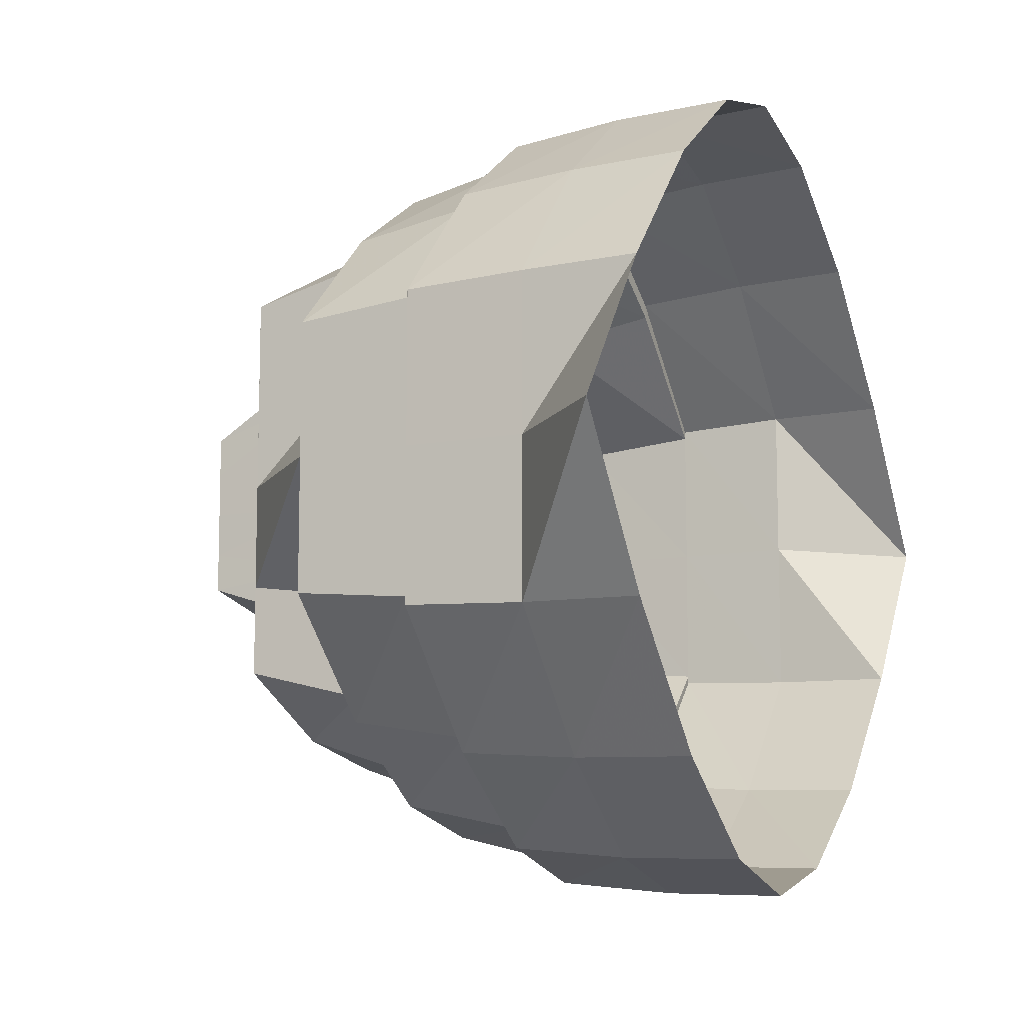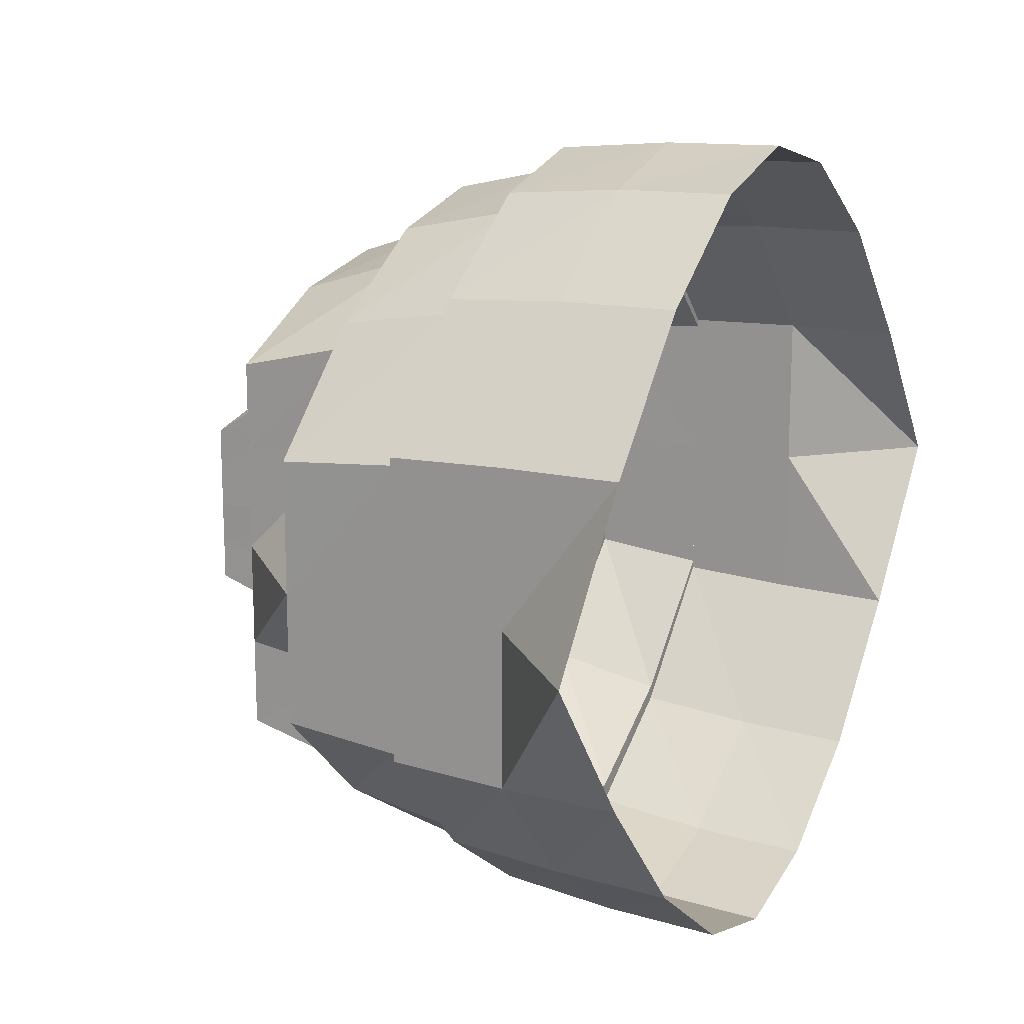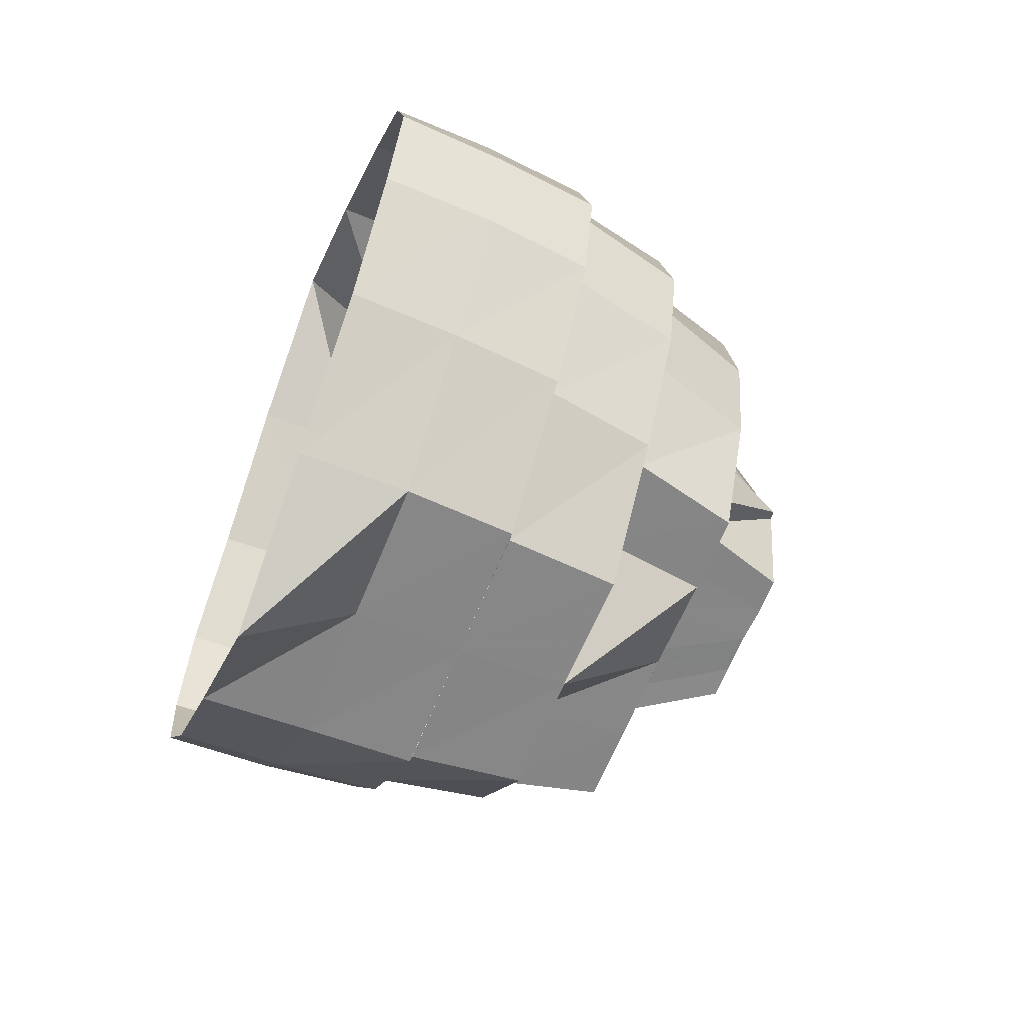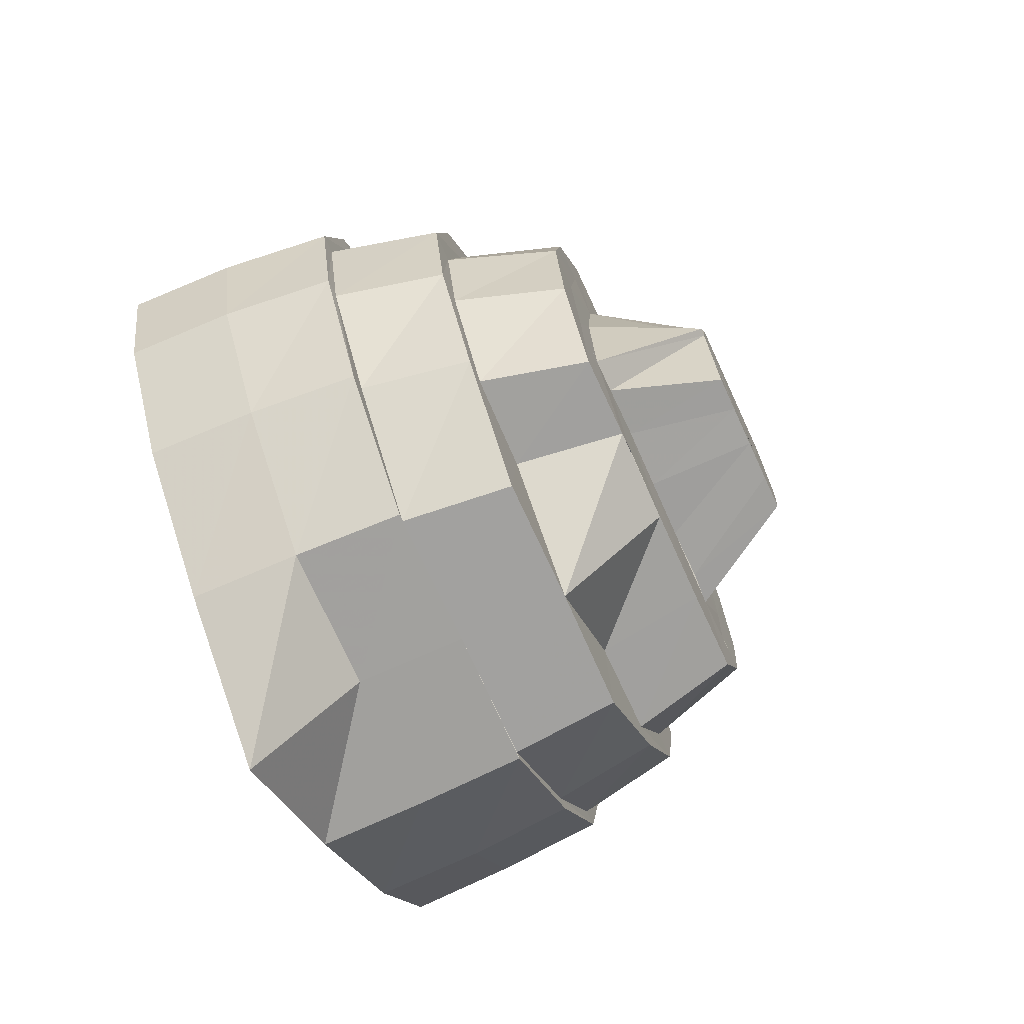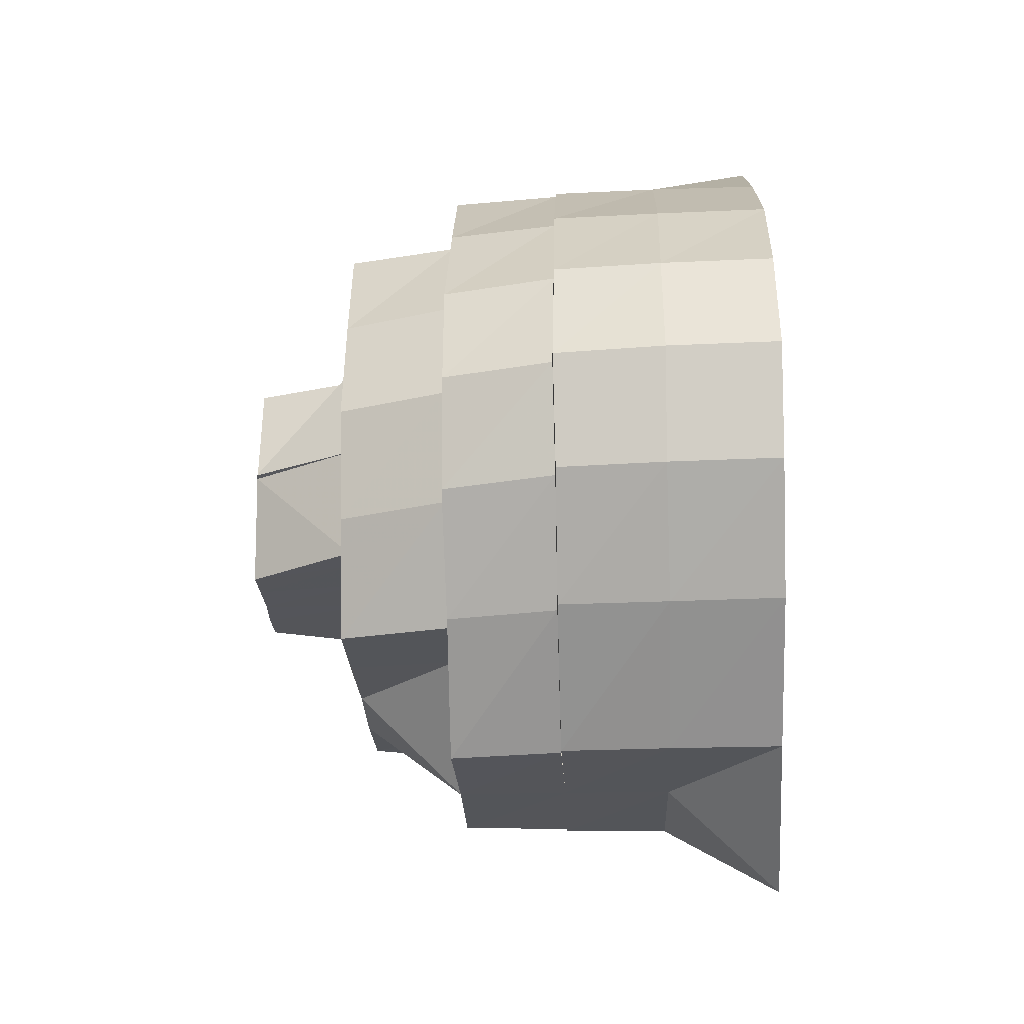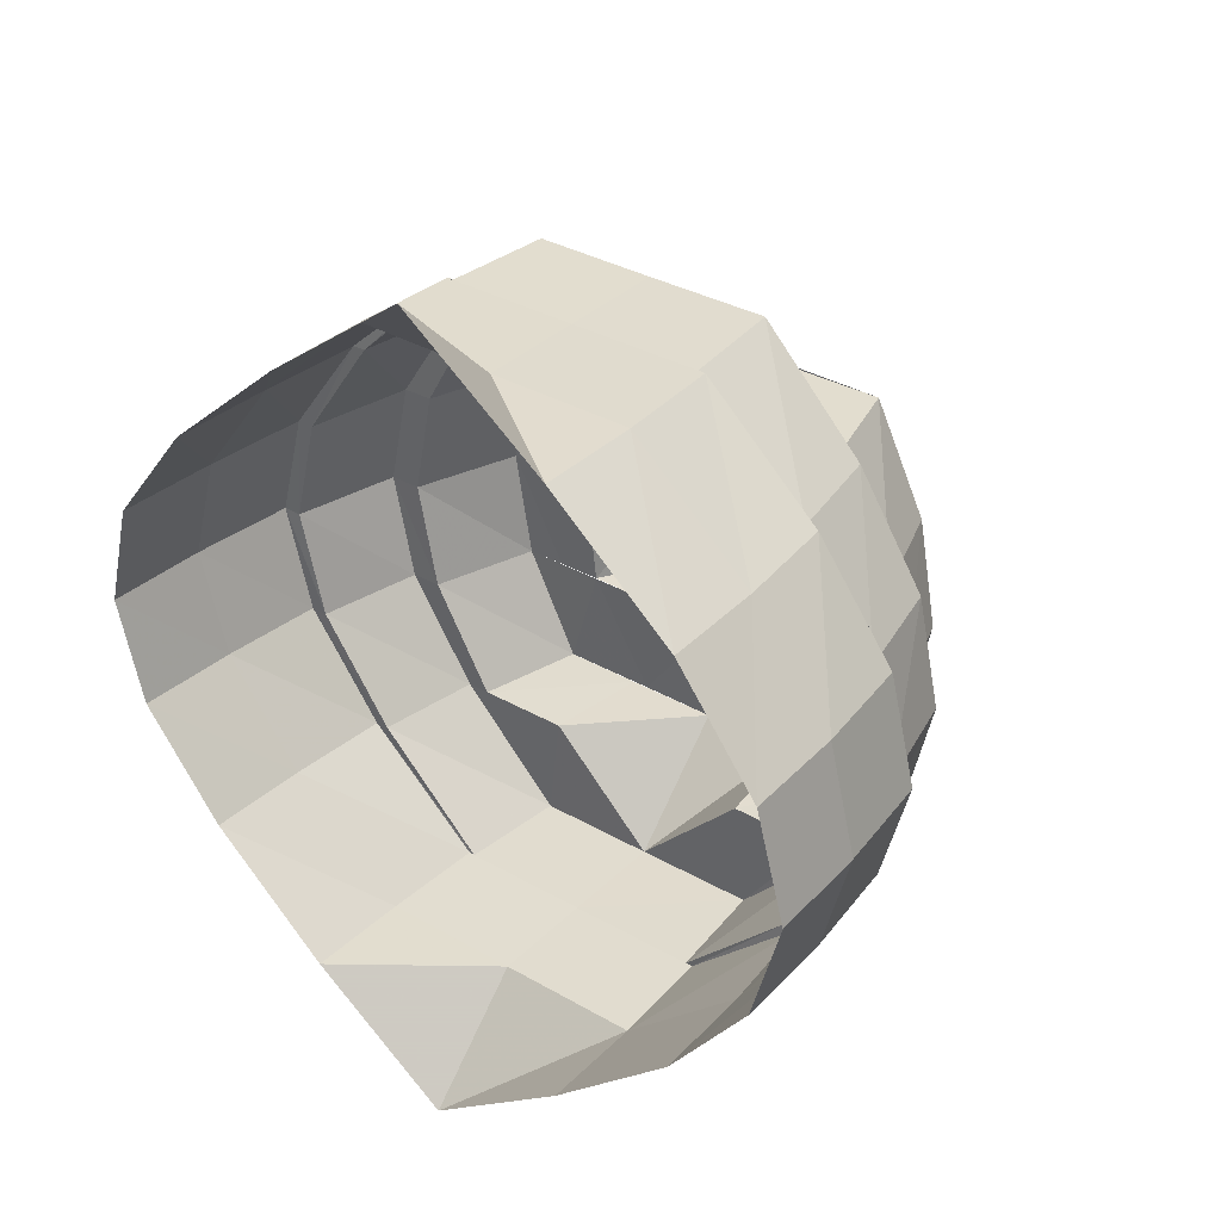
<metadata>
{"format":"obj","ext":"obj","renderer":"f3d","projection":"perspective","resolution":1024,"background":"white","views":[{"elev":-10.5,"azim":25.6,"up":"+Z"},{"elev":16.2,"azim":28.0,"up":"+Z"},{"elev":-62.1,"azim":158.4,"up":"+Y"},{"elev":-71.7,"azim":-155.7,"up":"+Y"},{"elev":-24.6,"azim":2.5,"up":"+Y"},{"elev":34.4,"azim":127.7,"up":"+Y"}]}
</metadata>
<code>
o 22624
v 2170 1862 8.068
v 2170 1862 8.055
v 2170 1862 8.068
v 2170 1862 8.055
v 2170 1862 8.043
v 2170 1862 8.081
v 2170 1862 8.081
v 2170 1862 8.081
v 2170 1862 8.091
v 2170 1862 8.08
v 2170 1862 8.068
v 2170 1862 8.055
v 2170 1862 8.043
v 2170 1862 8.036
v 2170 1862 8.055
v 2170 1862 8.044
v 2170 1862 8.036
v 2170 1862 8.037
v 2170 1862 8.044
v 2170 1862 8.033
v 2170 1862 8.056
v 2170 1862 8.045
v 2170 1862 8.037
v 2170 1862 8.038
v 2170 1862 8.033
v 2170 1862 8.034
v 2170 1862 8.036
v 2170 1862 8.036
v 2170 1862 8.037
v 2170 1862 8.034
v 2170 1862 8.043
v 2170 1862 8.043
v 2170 1862 8.044
v 2170 1862 8.037
v 2170 1862 8.055
v 2170 1862 8.055
v 2170 1862 8.055
v 2170 1862 8.044
v 2170 1862 8.068
v 2170 1862 8.068
v 2170 1862 8.081
v 2170 1862 8.055
v 2170 1862 8.045
v 2170 1862 8.056
v 2170 1862 8.068
v 2170 1862 8.081
v 2170 1862 8.093
v 2170 1862 8.081
v 2170 1862 8.093
v 2170 1862 8.1
v 2170 1862 8.081
v 2170 1862 8.092
v 2170 1862 8.1
v 2170 1862 8.099
v 2170 1862 8.092
v 2170 1862 8.103
v 2170 1862 8.08
v 2170 1862 8.091
v 2170 1862 8.099
v 2170 1862 8.097
v 2170 1862 8.103
v 2170 1862 8.102
v 2170 1862 8.1
v 2170 1862 8.1
v 2170 1862 8.099
v 2170 1862 8.102
v 2170 1862 8.093
v 2170 1862 8.093
v 2170 1862 8.092
v 2170 1862 8.099
v 2170 1862 8.081
v 2170 1862 8.092
v 2170 1862 8.097
v 2170 1862 8.091
v 2170 1862 8.095
v 2170 1862 8.089
v 2170 1862 8.092
v 2170 1862 8.081
v 2170 1862 8.099
v 2170 1862 8.095
v 2170 1862 8.08
v 2170 1862 8.079
v 2170 1862 8.079
v 2170 1862 8.068
v 2170 1862 8.087
v 2170 1862 8.078
v 2170 1862 8.056
v 2170 1862 8.057
v 2170 1862 8.068
v 2170 1862 8.045
v 2170 1862 8.047
v 2170 1862 8.055
v 2170 1862 8.044
v 2170 1862 8.037
v 2170 1862 8.034
v 2170 1862 8.038
v 2170 1862 8.037
v 2170 1862 8.036
v 2170 1862 8.041
v 2170 1862 8.047
v 2170 1862 8.045
v 2170 1862 8.038
v 2170 1862 8.056
v 2170 1862 8.057
v 2170 1862 8.049
v 2170 1862 8.038
v 2170 1862 8.043
v 2170 1862 8.038
v 2170 1862 8.044
v 2170 1862 8.055
v 2170 1862 8.045
v 2170 1862 8.041
v 2170 1862 8.041
v 2170 1862 8.047
v 2170 1862 8.056
v 2170 1862 8.057
v 2170 1862 8.041
v 2170 1862 8.043
v 2170 1862 8.068
v 2170 1862 8.057
v 2170 1862 8.049
v 2170 1862 8.058
v 2170 1862 8.08
v 2170 1862 8.079
v 2170 1862 8.068
v 2170 1862 8.091
v 2170 1862 8.089
v 2170 1862 8.081
v 2170 1862 8.092
v 2170 1862 8.099
v 2170 1862 8.102
v 2170 1862 8.097
v 2170 1862 8.1
v 2170 1862 8.095
v 2170 1862 8.089
v 2170 1862 8.091
v 2170 1862 8.097
v 2170 1862 8.08
v 2170 1862 8.079
v 2170 1862 8.087
v 2170 1862 8.098
v 2170 1862 8.093
v 2170 1862 8.095
v 2170 1862 8.093
v 2170 1862 8.084
v 2170 1862 8.077
v 2170 1862 8.078
v 2170 1862 8.089
v 2170 1862 8.081
v 2170 1862 8.075
v 2170 1862 8.074
v 2170 1862 8.068
v 2170 1862 8.074
v 2170 1862 8.091
v 2170 1862 8.086
v 2170 1862 8.078
v 2170 1862 8.072
v 2170 1862 8.072
v 2170 1862 8.075
v 2170 1862 8.068
v 2170 1862 8.064
v 2170 1862 8.068
v 2170 1862 8.061
v 2170 1862 8.062
v 2170 1862 8.068
v 2170 1862 8.061
v 2170 1862 8.058
v 2170 1862 8.062
v 2170 1862 8.059
v 2170 1862 8.055
v 2170 1862 8.058
v 2170 1862 8.052
v 2170 1862 8.059
v 2170 1862 8.079
v 2170 1862 8.089
v 2170 1862 8.068
v 2170 1862 8.058
v 2170 1862 8.049
v 2170 1862 8.052
v 2170 1862 8.05
v 2170 1862 8.047
v 2170 1862 8.049
v 2170 1862 8.047
v 2170 1862 8.057
v 2170 1862 8.068
v 2170 1862 8.058
v 2170 1862 8.041
v 2170 1862 8.047
v 2170 1862 8.045
v 2170 1862 8.056
v 2170 1862 8.045
v 2170 1862 8.049
v 2170 1862 8.047
v 2170 1862 8.05
v 2170 1862 8.053
v 2170 1862 8.055
v 2170 1862 8.055
v 2170 1862 8.053
v 2170 1862 8.059
v 2170 1862 8.052
v 2170 1862 8.055
v 2170 1862 8.059
v 2170 1862 8.061
v 2170 1862 8.058
v 2170 1862 8.062
v 2170 1862 8.068
v 2170 1862 8.062
v 2170 1862 8.068
v 2170 1862 8.074
v 2170 1862 8.068
v 2170 1862 8.078
v 2170 1862 8.075
v 2170 1862 8.077
v 2170 1862 8.074
v 2170 1862 8.081
v 2170 1862 8.075
v 2170 1862 8.072
v 2170 1862 8.068
v 2170 1862 8.078
v 2170 1862 8.084
v 2170 1862 8.077
v 2170 1862 8.064
v 2170 1862 8.058
v 2170 1862 8.064
v 2170 1862 8.061
v 2170 1862 8.061
v 2170 1862 8.059
v 2170 1862 8.064
v 2170 1862 8.066
v 2170 1862 8.061
v 2170 1862 8.064
v 2170 1862 8.068
v 2170 1862 8.064
v 2170 1862 8.062
v 2170 1862 8.068
v 2170 1862 8.074
v 2170 1862 8.068
v 2170 1862 8.058
v 2170 1862 8.061
v 2170 1862 8.063
v 2170 1862 8.058
v 2170 1862 8.059
v 2170 1862 8.053
v 2170 1862 8.068
v 2170 1862 8.07
v 2170 1862 8.068
v 2170 1862 8.068
v 2170 1862 8.062
v 2170 1862 8.074
v 2170 1862 8.072
v 2170 1862 8.064
v 2170 1862 8.061
v 2170 1862 8.068
v 2170 1862 8.072
v 2170 1862 8.078
v 2170 1862 8.075
v 2170 1862 8.072
v 2170 1862 8.075
v 2170 1862 8.073
v 2170 1862 8.077
v 2170 1862 8.081
v 2170 1862 8.075
v 2170 1862 8.081
v 2170 1862 8.072
v 2170 1862 8.075
v 2170 1862 8.083
v 2170 1862 8.077
v 2170 1862 8.083
v 2170 1862 8.078
v 2170 1862 8.077
v 2170 1862 8.083
v 2170 1862 8.086
v 2170 1862 8.087
v 2170 1862 8.089
v 2170 1862 8.084
v 2170 1862 8.087
v 2170 1862 8.089
v 2170 1862 8.091
v 2170 1862 8.08
v 2170 1862 8.095
v 2170 1862 8.089
v 2170 1862 8.079
v 2170 1862 8.068
v 2170 1862 8.078
v 2170 1862 8.087
v 2170 1862 8.078
v 2170 1862 8.068
v 2170 1862 8.057
v 2170 1862 8.047
v 2170 1862 8.052
v 2170 1862 8.058
v 2170 1862 8.059
v 2170 1862 8.084
v 2170 1862 8.078
v 2170 1862 8.077
v 2170 1862 8.059
v 2170 1862 8.053
v 2170 1862 8.058
v 2170 1862 8.077
v 2170 1862 8.083
v 2170 1862 8.078
f 1 2 3
f 3 2 4
f 2 5 4
f 6 1 3
f 7 1 6
f 6 3 8
f 9 8 10
f 8 3 11
f 3 4 11
f 11 4 12
f 4 13 12
f 4 5 13
f 5 14 13
f 15 13 16
f 13 14 17
f 16 17 18
f 13 17 19
f 14 20 17
f 21 19 22
f 22 23 24
f 17 25 23
f 17 20 25
f 18 25 26
f 20 27 25
f 25 27 28
f 26 28 29
f 25 28 30
f 27 31 28
f 28 31 32
f 29 32 33
f 28 32 34
f 31 35 32
f 32 35 36
f 33 36 37
f 32 36 38
f 35 39 36
f 36 39 40
f 39 41 40
f 36 40 42
f 43 42 44
f 42 40 45
f 40 41 46
f 40 46 45
f 41 47 46
f 45 46 48
f 46 49 48
f 46 47 49
f 47 50 49
f 51 49 52
f 49 50 53
f 52 53 54
f 49 53 55
f 50 56 53
f 57 55 58
f 58 59 60
f 53 61 59
f 53 56 61
f 54 61 62
f 56 63 61
f 61 63 64
f 62 64 65
f 61 64 66
f 63 67 64
f 64 67 68
f 65 68 69
f 64 68 70
f 67 7 68
f 68 7 6
f 69 6 71
f 68 6 72
f 73 72 74
f 75 74 76
f 77 78 74
f 79 77 73
f 73 74 80
f 76 81 82
f 81 11 83
f 82 11 84
f 85 83 86
f 84 87 88
f 11 87 89
f 88 90 91
f 92 93 87
f 93 94 90
f 94 95 96
f 95 97 98
f 96 30 98
f 96 98 99
f 100 96 99
f 101 102 100
f 103 101 104
f 100 99 105
f 99 98 106
f 105 99 107
f 99 106 107
f 98 108 106
f 98 34 108
f 97 109 108
f 109 110 111
f 108 38 111
f 108 111 112
f 106 108 112
f 113 111 114
f 114 115 116
f 106 112 117
f 107 106 117
f 117 112 118
f 116 45 119
f 115 45 120
f 121 120 122
f 119 123 124
f 45 123 125
f 124 126 127
f 128 129 123
f 129 130 126
f 130 131 132
f 131 79 133
f 132 66 133
f 132 133 134
f 135 132 134
f 136 137 135
f 138 136 139
f 135 134 140
f 133 70 73
f 133 73 141
f 134 133 141
f 141 73 80
f 140 134 142
f 134 141 142
f 141 80 143
f 142 141 143
f 143 80 144
f 140 142 145
f 146 140 145
f 147 140 146
f 145 142 148
f 142 143 148
f 145 148 149
f 150 145 149
f 150 149 151
f 152 150 153
f 148 143 154
f 143 144 154
f 148 154 155
f 151 156 157
f 158 156 159
f 160 151 158
f 161 162 160
f 163 164 161
f 165 150 162
f 166 165 164
f 167 166 168
f 168 165 152
f 165 147 146
f 125 147 165
f 169 125 165
f 170 169 166
f 170 166 171
f 172 173 170
f 174 175 147
f 176 174 147
f 177 176 169
f 178 177 179
f 180 179 170
f 181 179 180
f 181 182 179
f 183 184 182
f 184 185 186
f 187 183 118
f 118 182 181
f 118 188 182
f 189 190 188
f 191 118 181
f 117 118 191
f 191 181 192
f 192 181 180
f 193 117 191
f 107 117 193
f 194 191 192
f 193 191 194
f 192 180 195
f 195 180 196
f 194 192 197
f 197 192 195
f 197 198 199
f 200 107 193
f 105 107 200
f 200 193 201
f 202 105 200
f 203 200 201
f 204 105 202
f 203 201 205
f 206 203 207
f 208 204 202
f 209 208 206
f 208 203 210
f 211 212 209
f 89 204 208
f 213 89 208
f 212 208 214
f 215 213 212
f 216 214 217
f 217 210 218
f 215 212 219
f 220 221 215
f 218 205 222
f 205 223 224
f 222 223 225
f 223 197 226
f 226 197 227
f 226 227 228
f 229 226 228
f 230 231 228
f 231 232 229
f 228 233 229
f 234 235 233
f 235 236 237
f 238 234 239
f 240 239 228
f 227 239 240
f 227 171 239
f 196 171 227
f 241 196 242
f 243 196 241
f 229 237 244
f 237 245 244
f 246 229 244
f 245 246 244
f 247 248 246
f 249 247 250
f 251 252 229
f 253 251 229
f 254 253 245
f 255 249 256
f 257 250 245
f 258 254 257
f 259 256 257
f 260 256 259
f 260 219 256
f 261 219 260
f 262 260 257
f 245 262 257
f 262 263 260
f 156 263 262
f 232 264 245
f 264 265 245
f 263 266 267
f 268 261 269
f 269 261 270
f 271 272 261
f 263 273 271
f 273 272 271
f 155 273 263
f 155 154 273
f 154 274 273
f 273 274 272
f 154 144 274
f 274 275 272
f 272 275 215
f 274 276 275
f 144 276 274
f 144 277 276
f 278 279 277
f 280 281 144
f 281 282 276
f 282 283 284
f 285 286 275
f 286 287 213
f 287 288 204
f 288 289 204
f 290 291 292
f 293 294 295
f 296 297 298
f 299 300 301

</code>
